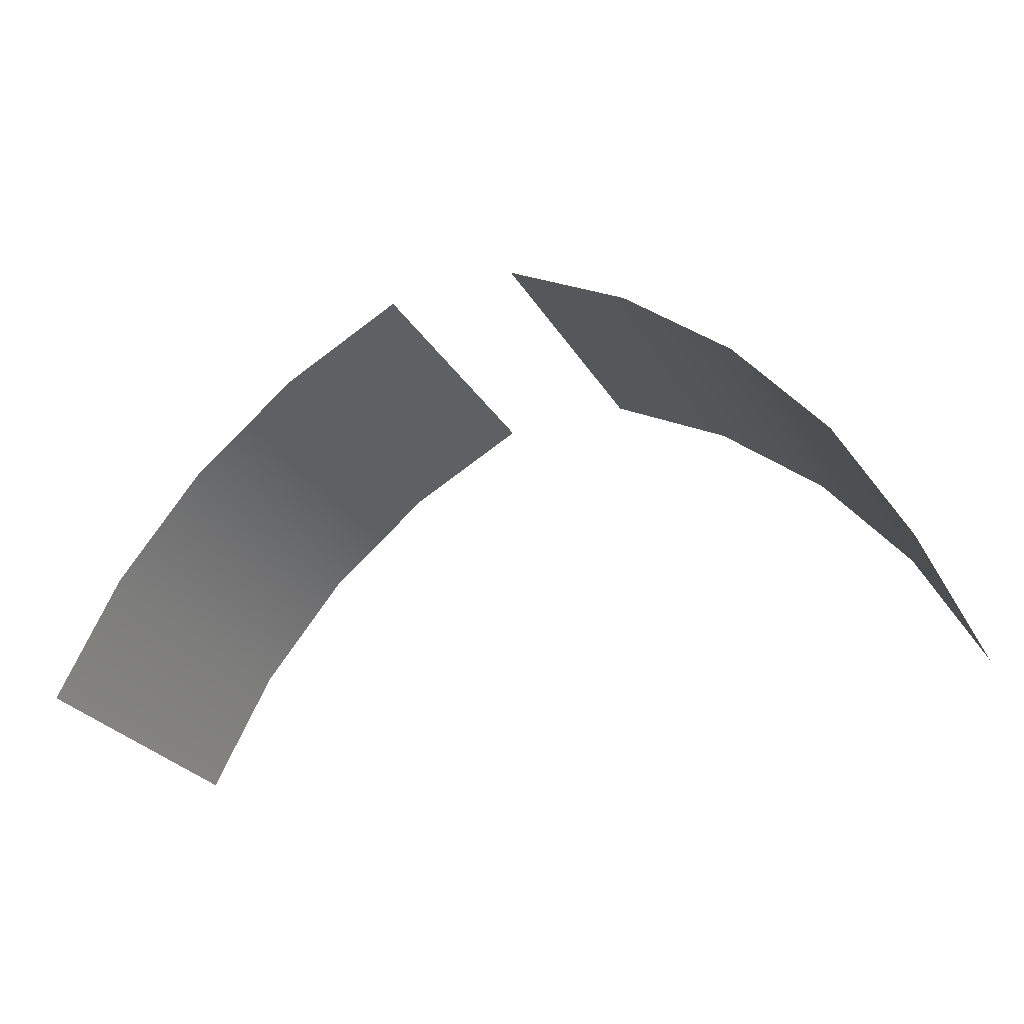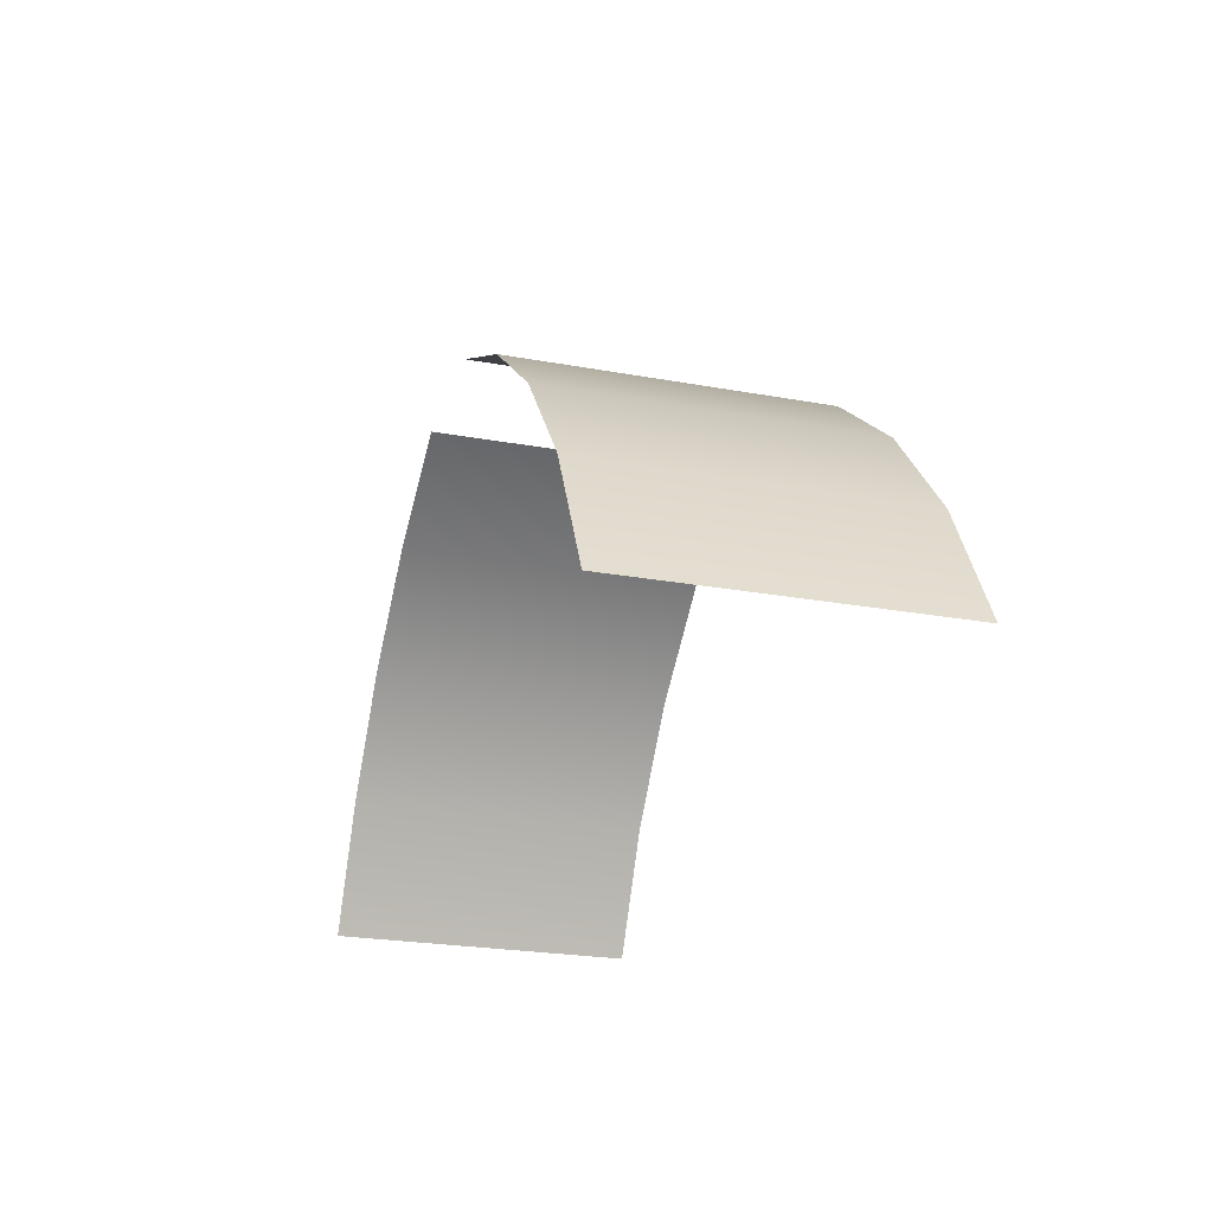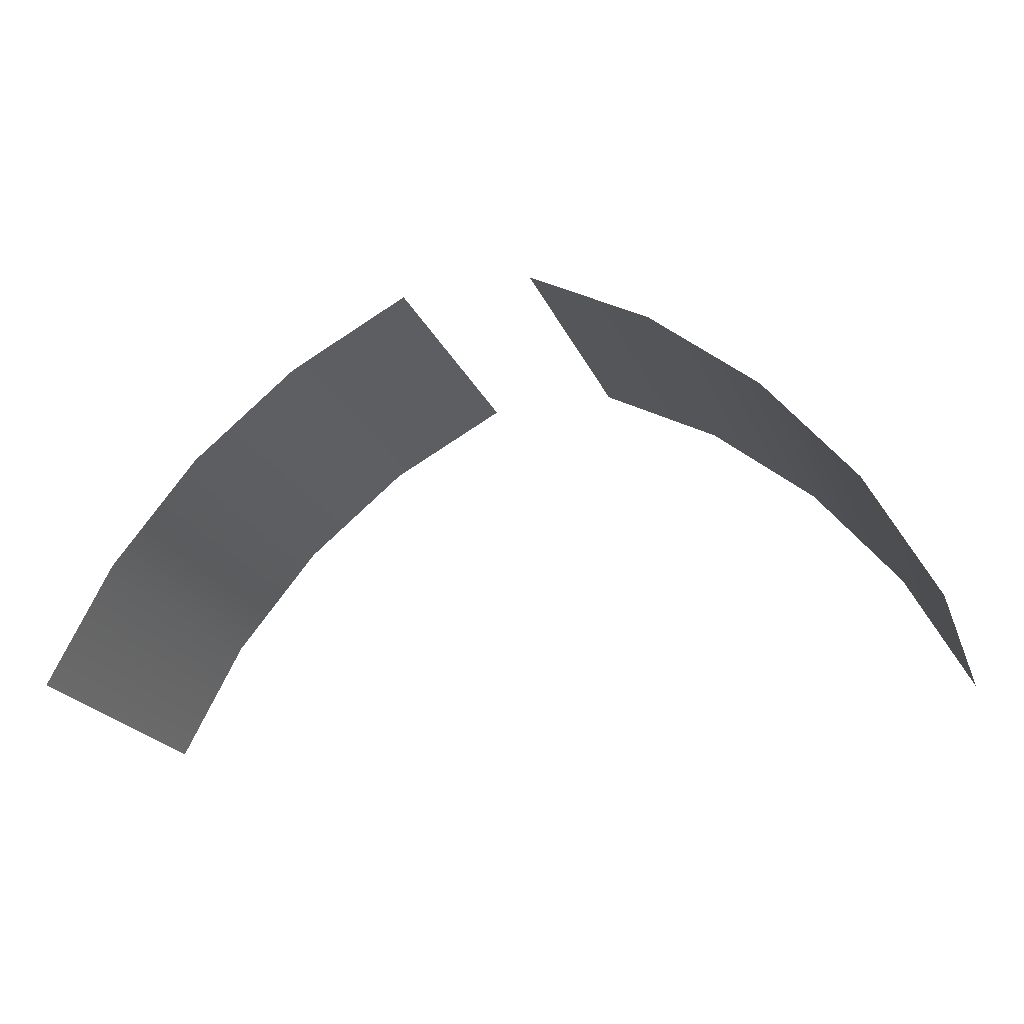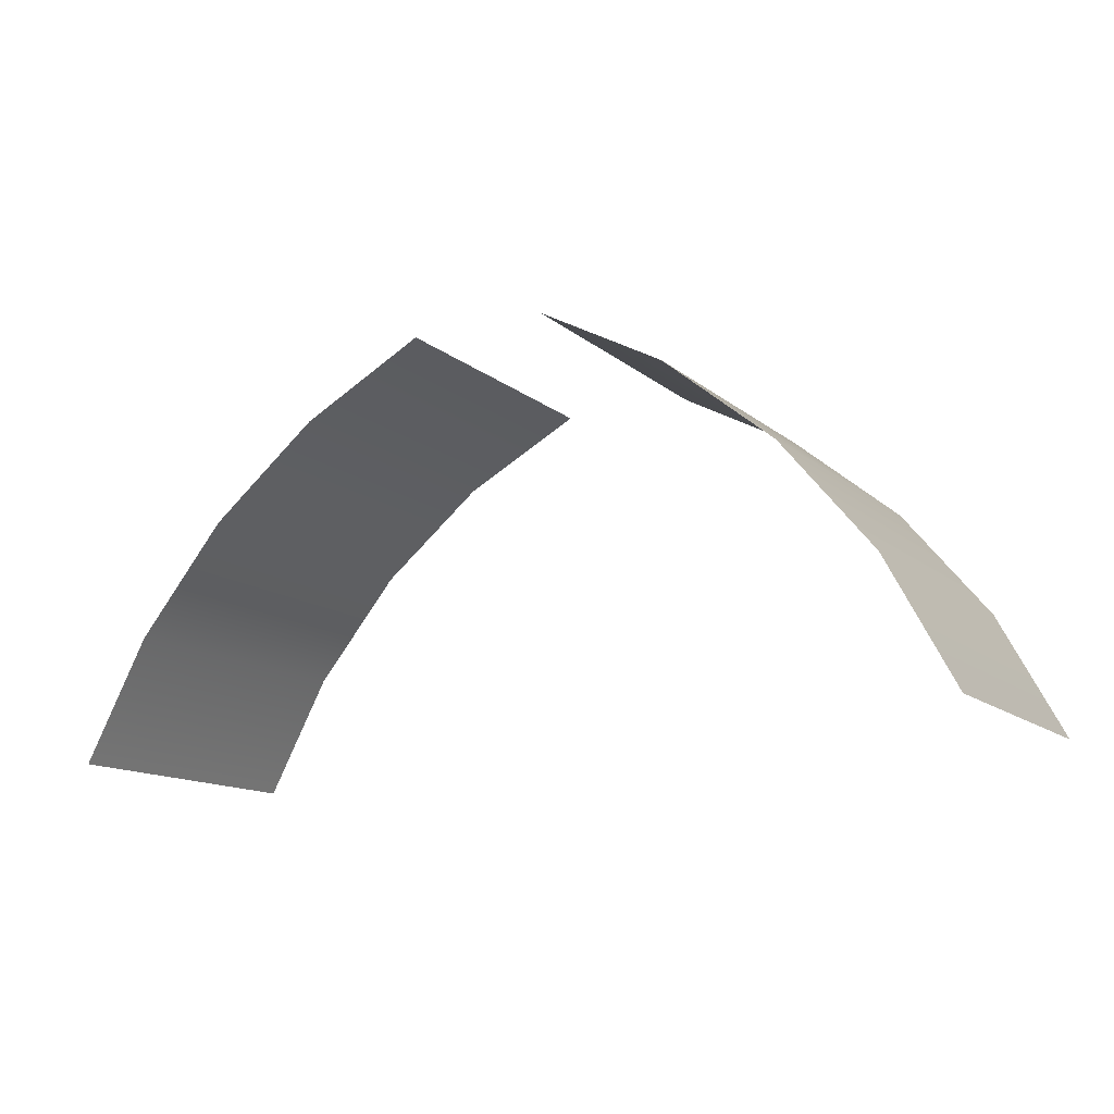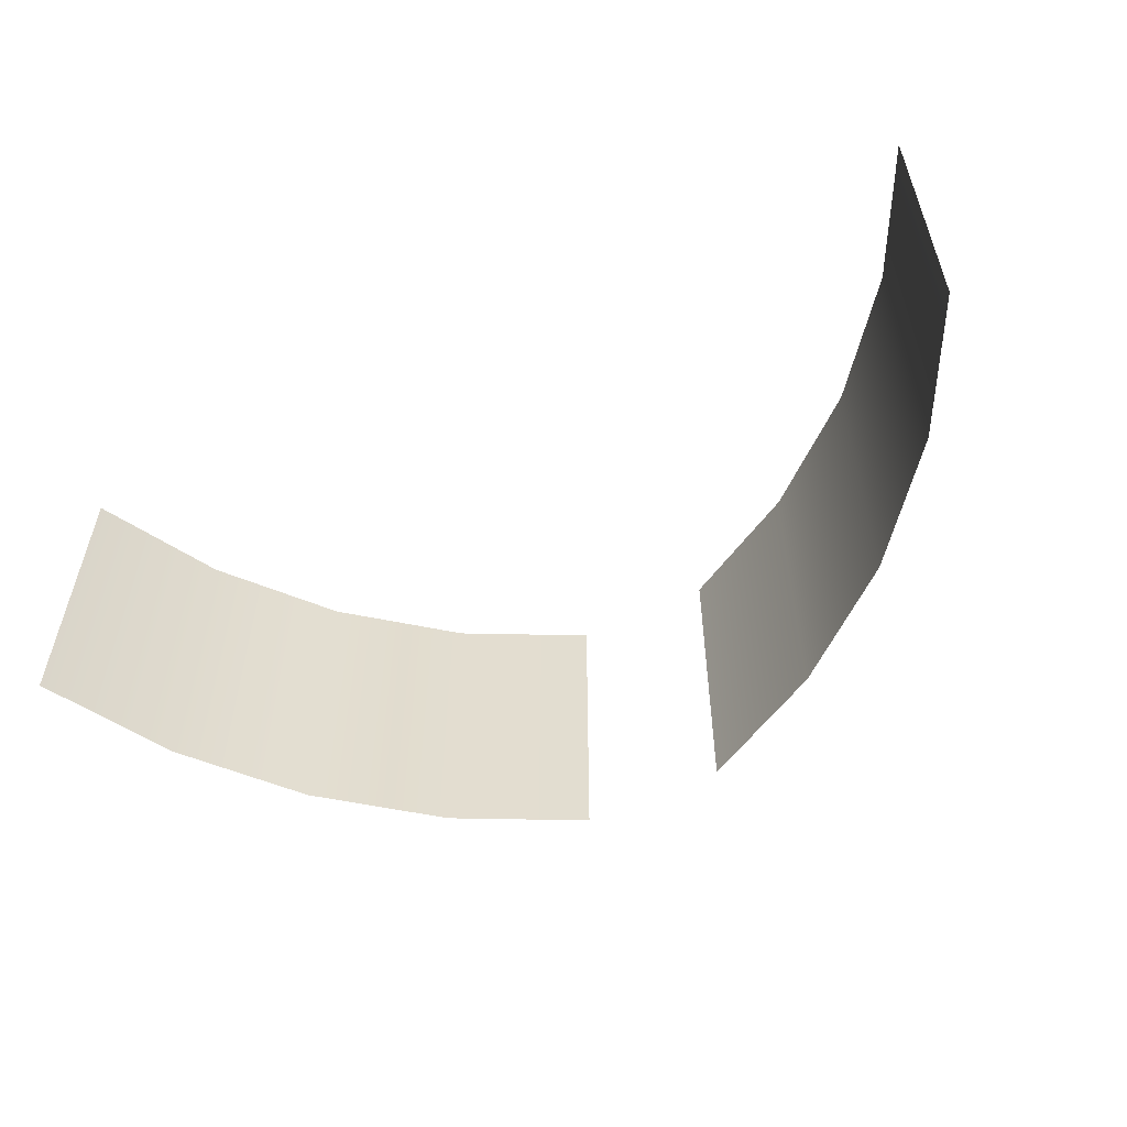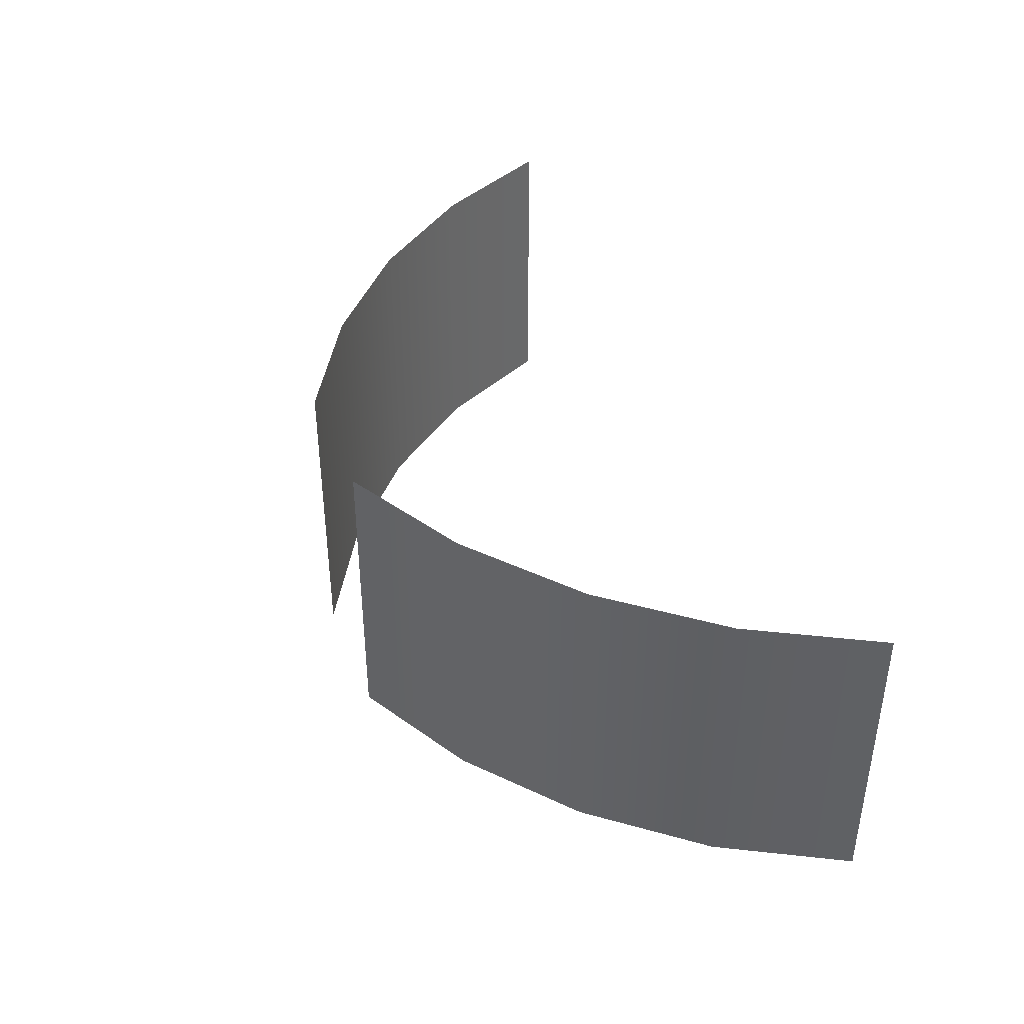
<metadata>
{"format":"obj","ext":"obj","renderer":"f3d","projection":"perspective","resolution":1024,"background":"white","views":[{"elev":-27.3,"azim":-155.3,"up":"+Y"},{"elev":-24.6,"azim":73.4,"up":"+Y"},{"elev":-21.5,"azim":18.2,"up":"+Y"},{"elev":-13.0,"azim":29.4,"up":"+Y"},{"elev":-55.3,"azim":26.9,"up":"+Z"},{"elev":40.5,"azim":-110.5,"up":"+Z"}]}
</metadata>
<code>
g Crate_HologramDisplay
v 2.217 1.385 0.4526
v 1.894 1.99 1.953
v 2.217 1.385 1.953
v 1.894 1.99 0.4526
v 1.458 2.52 1.953
v 1.458 2.52 0.4526
v 0.928 2.956 1.953
v 0.928 2.956 0.4526
v 0.3229 3.279 1.953
v 0.3229 3.279 0.4526
v -0.3559 3.279 0.4526
v -0.961 2.956 1.953
v -0.3559 3.279 1.953
v -0.961 2.956 0.4526
v -1.491 2.52 1.953
v -1.491 2.52 0.4526
v -1.927 1.99 1.953
v -1.927 1.99 0.4526
v -2.25 1.385 1.953
v -2.25 1.385 0.4526
g Crate_HologramDisplay_0
f 3 2 1
f 2 4 1
f 2 5 4
f 5 6 4
f 5 7 6
f 7 8 6
f 7 9 8
f 9 10 8
f 13 12 11
f 12 14 11
f 12 15 14
f 15 16 14
f 15 17 16
f 17 18 16
f 17 19 18
f 19 20 18

</code>
